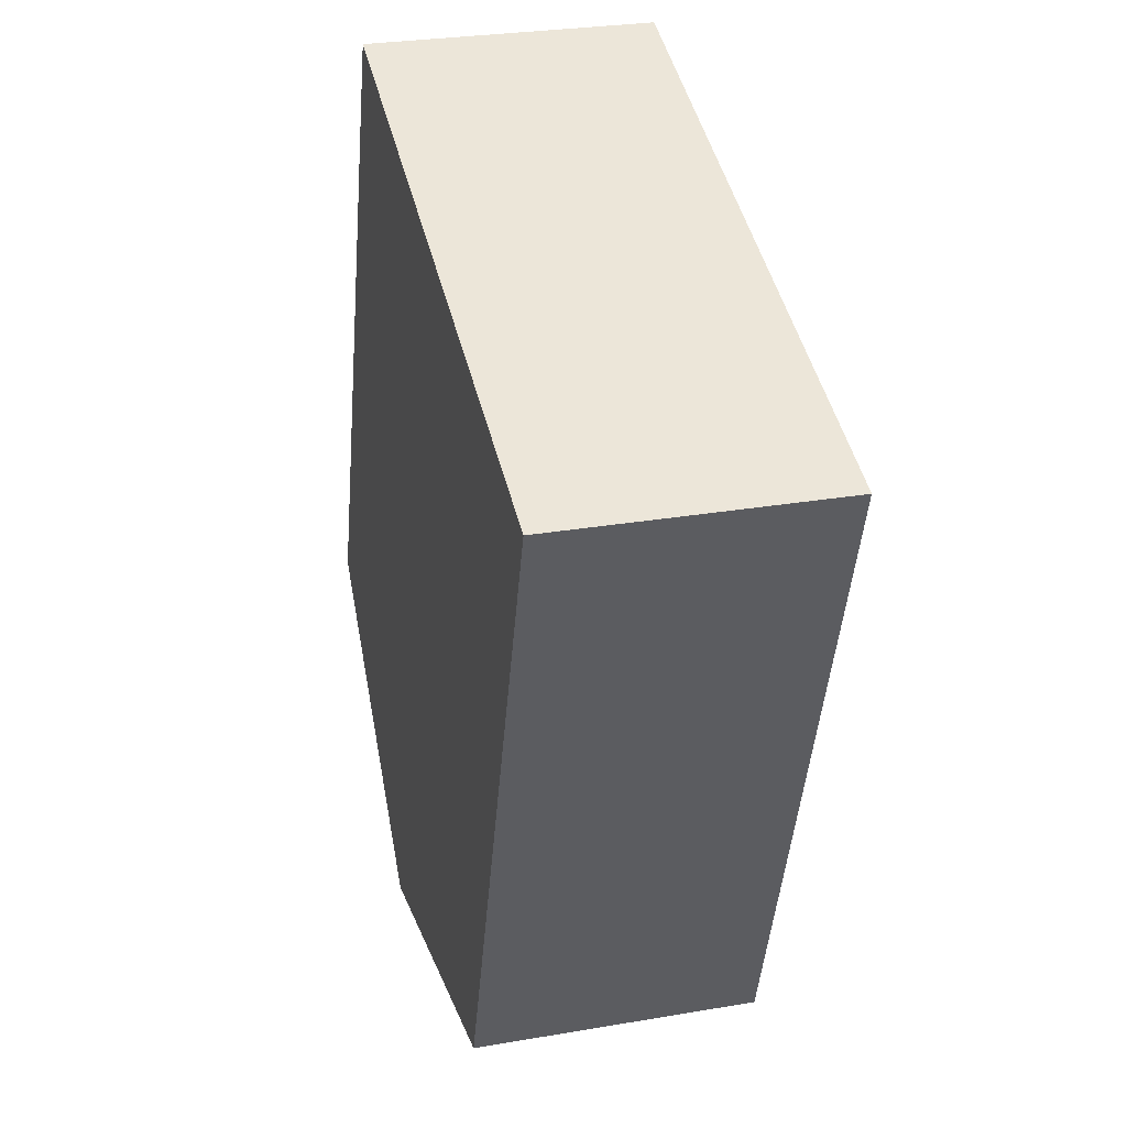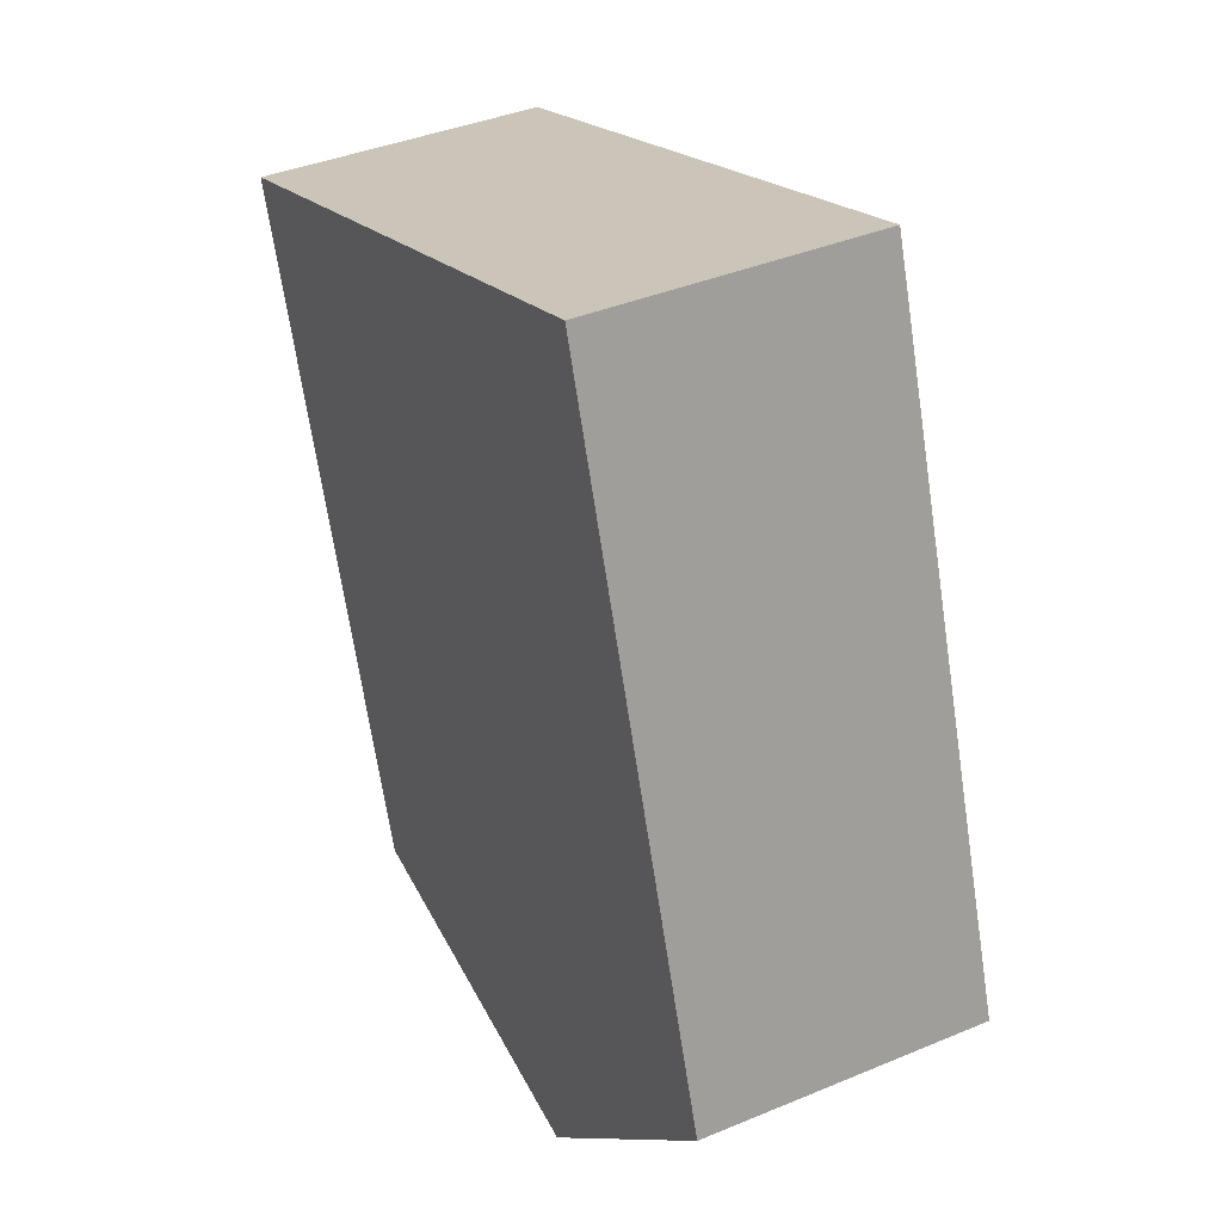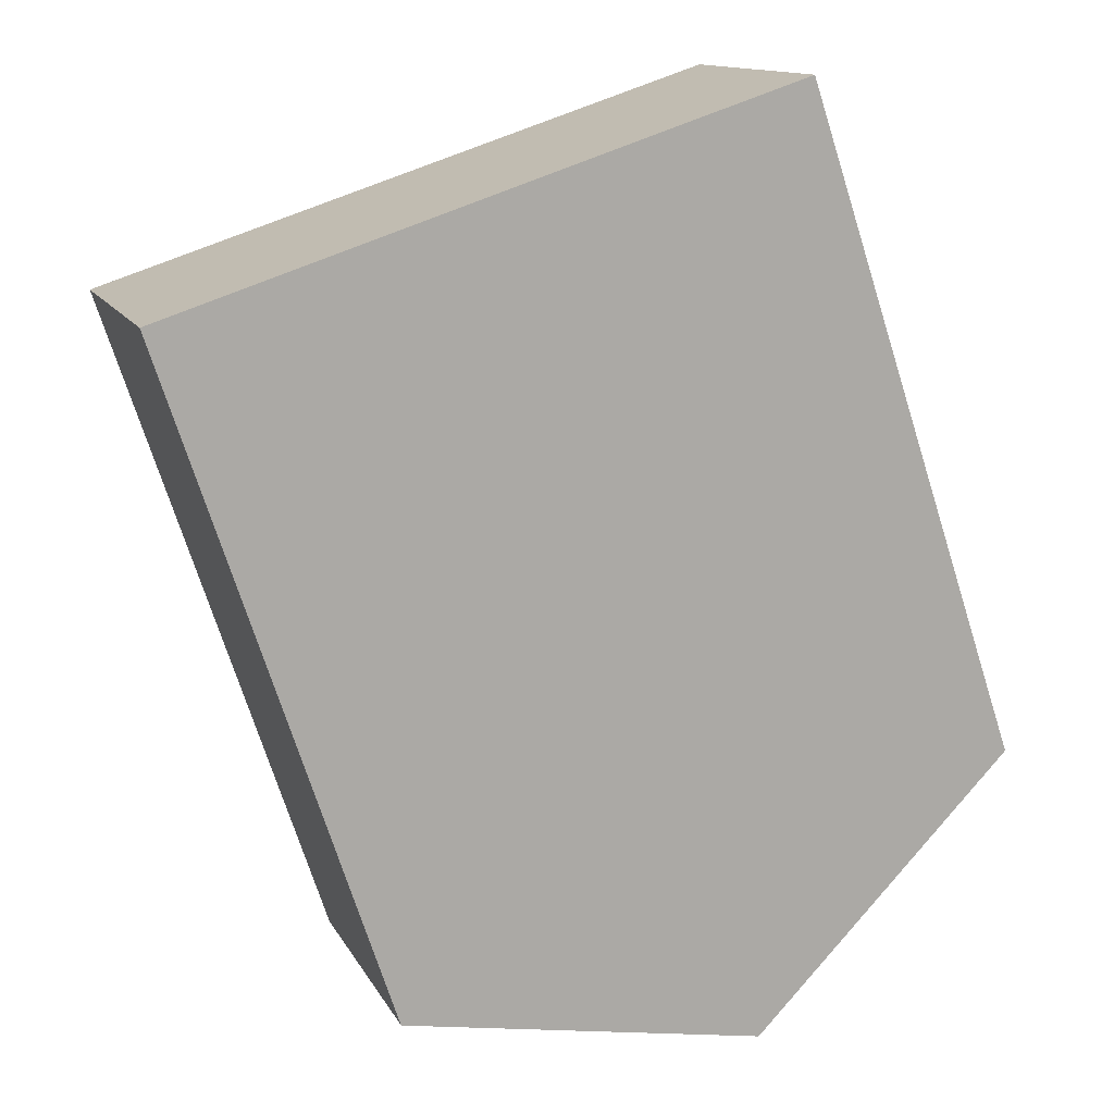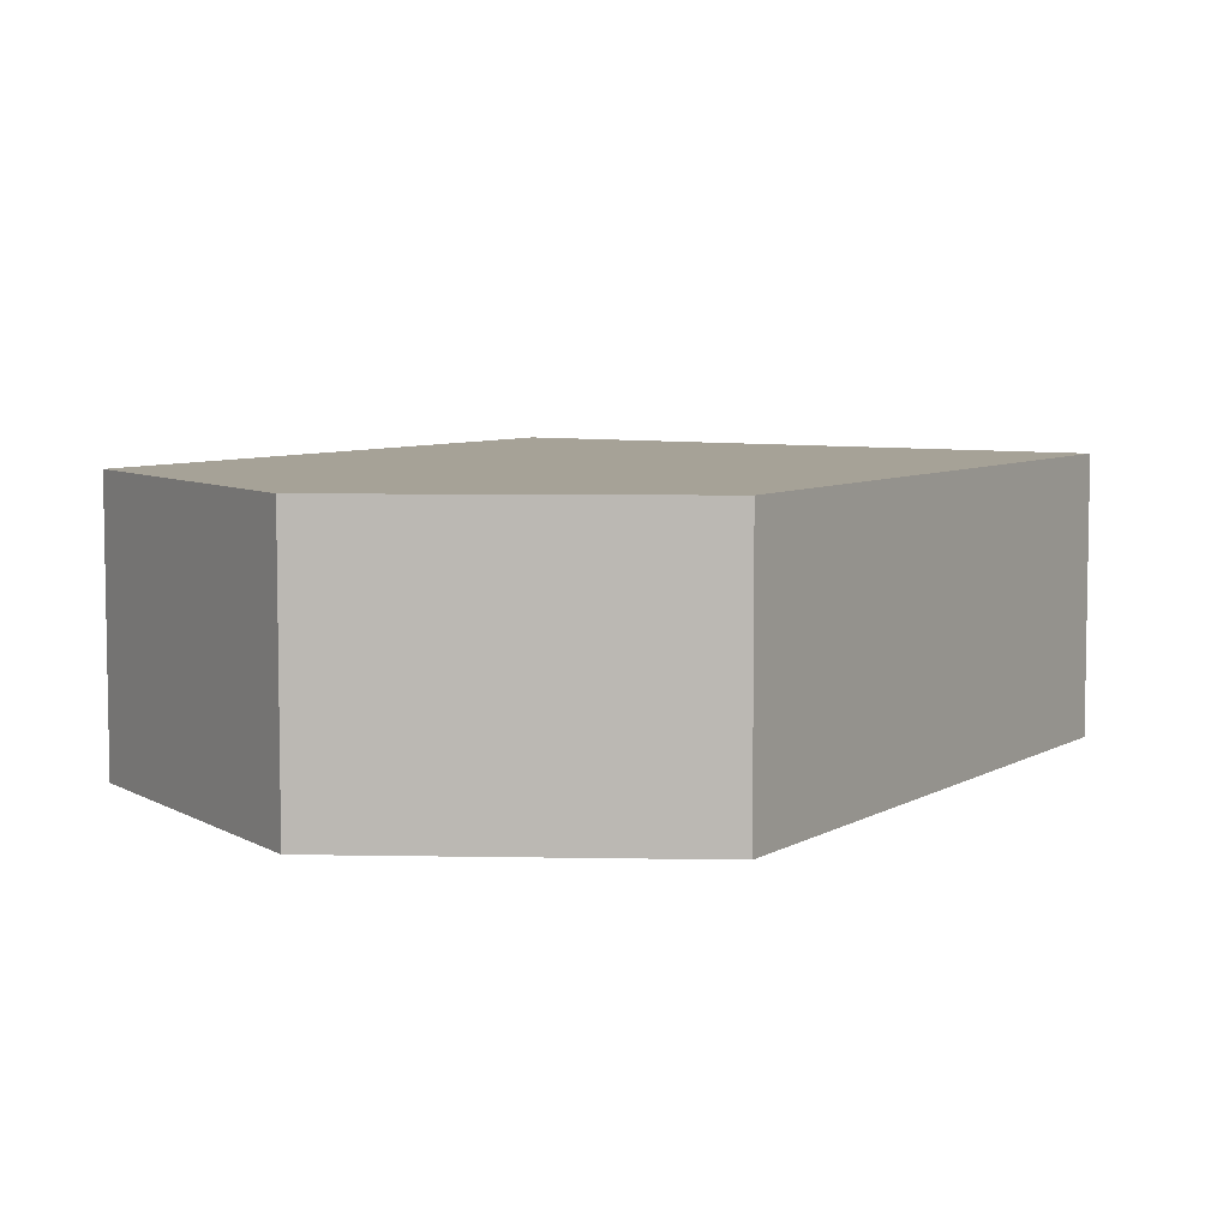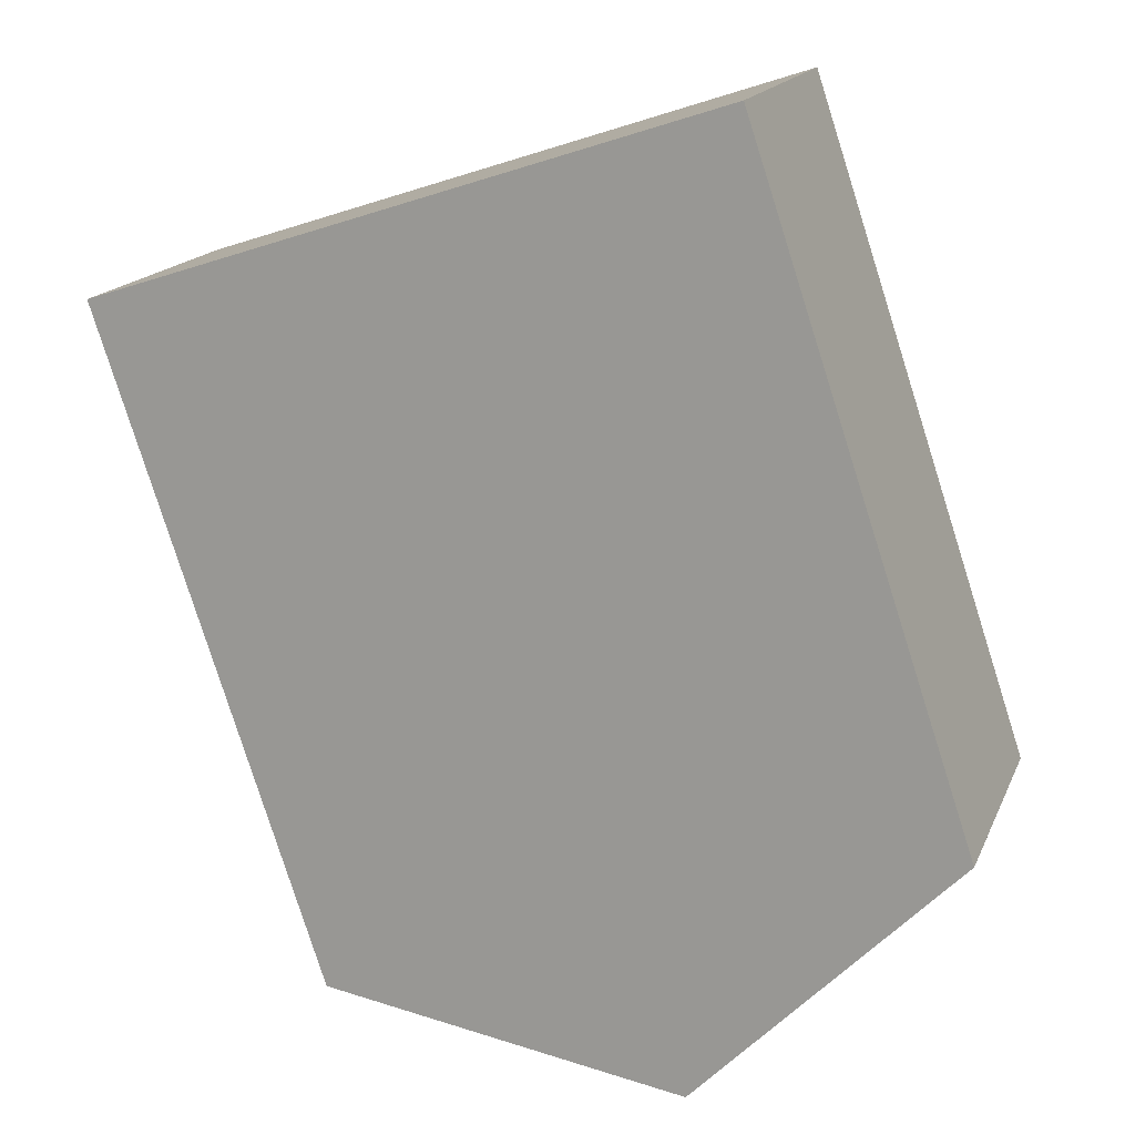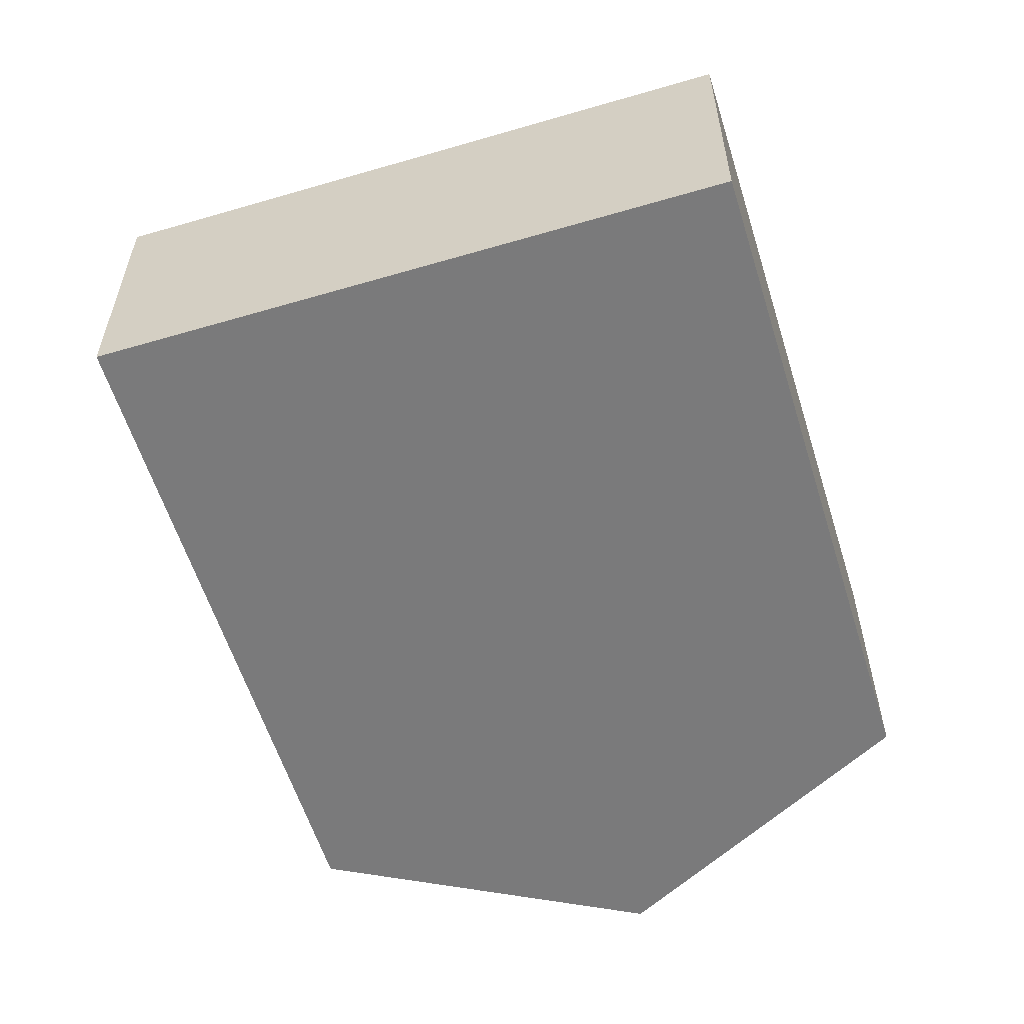
<metadata>
{"format":"obj","ext":"obj","renderer":"f3d","projection":"perspective","resolution":1024,"background":"white","views":[{"elev":28.1,"azim":-104.6,"up":"+Z"},{"elev":39.1,"azim":62.4,"up":"+Z"},{"elev":12.9,"azim":-18.6,"up":"+Z"},{"elev":6.5,"azim":-167.2,"up":"+Y"},{"elev":16.7,"azim":17.7,"up":"+Z"},{"elev":-58.1,"azim":-1.3,"up":"+Y"}]}
</metadata>
<code>
v  4.706 6.04 -14.2
v  18 6.04 -9.787
v  12.46 6.04 -15.51
v  16.25 6.04 -4.562
v  0 6.04 3.698e-16
v  13.26 6.04 4.353
v  18 5.993e-16 -9.787
v  12.46 9.495e-16 -15.51
v  4.706 8.693e-16 -14.2
v  0 0 0
v  13.26 -2.665e-16 4.353
v  16.25 2.793e-16 -4.562
g defaultobject
f 1 2 3
f 2 1 4
f 4 1 5
f 4 5 6
f 7 3 2
f 3 7 8
f 8 1 3
f 1 8 9
f 9 5 1
f 5 9 10
f 10 6 5
f 6 10 11
f 4 7 2
f 7 4 12
f 12 4 6
f 12 6 11
f 7 9 8
f 9 7 12
f 9 12 10
f 10 12 11

</code>
